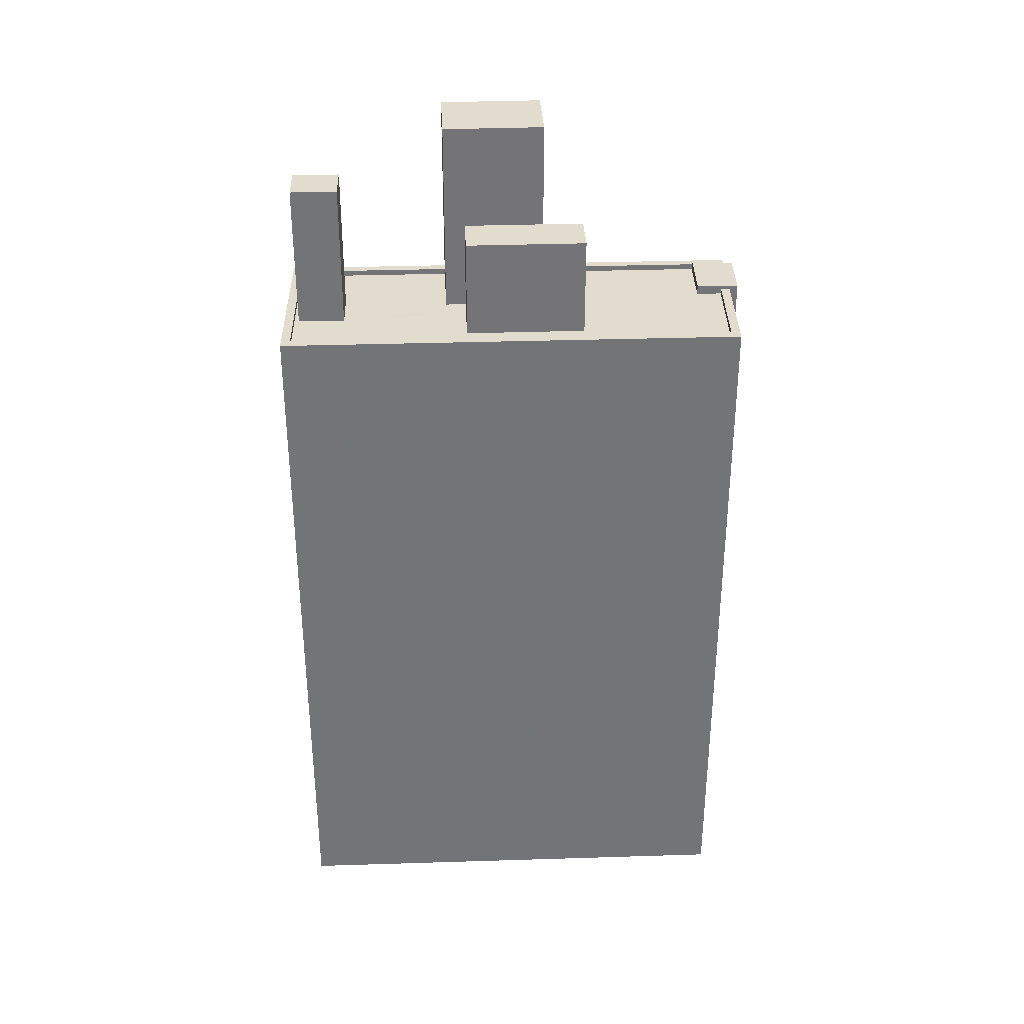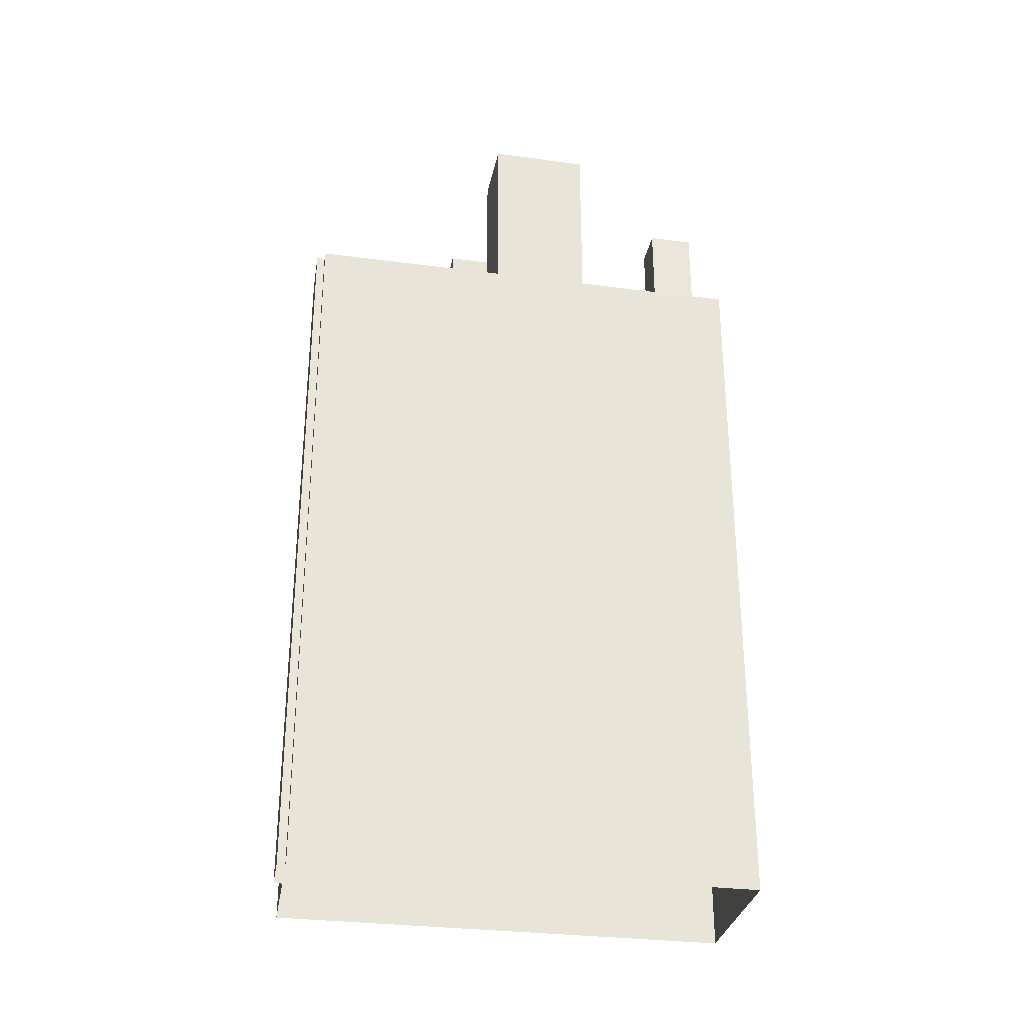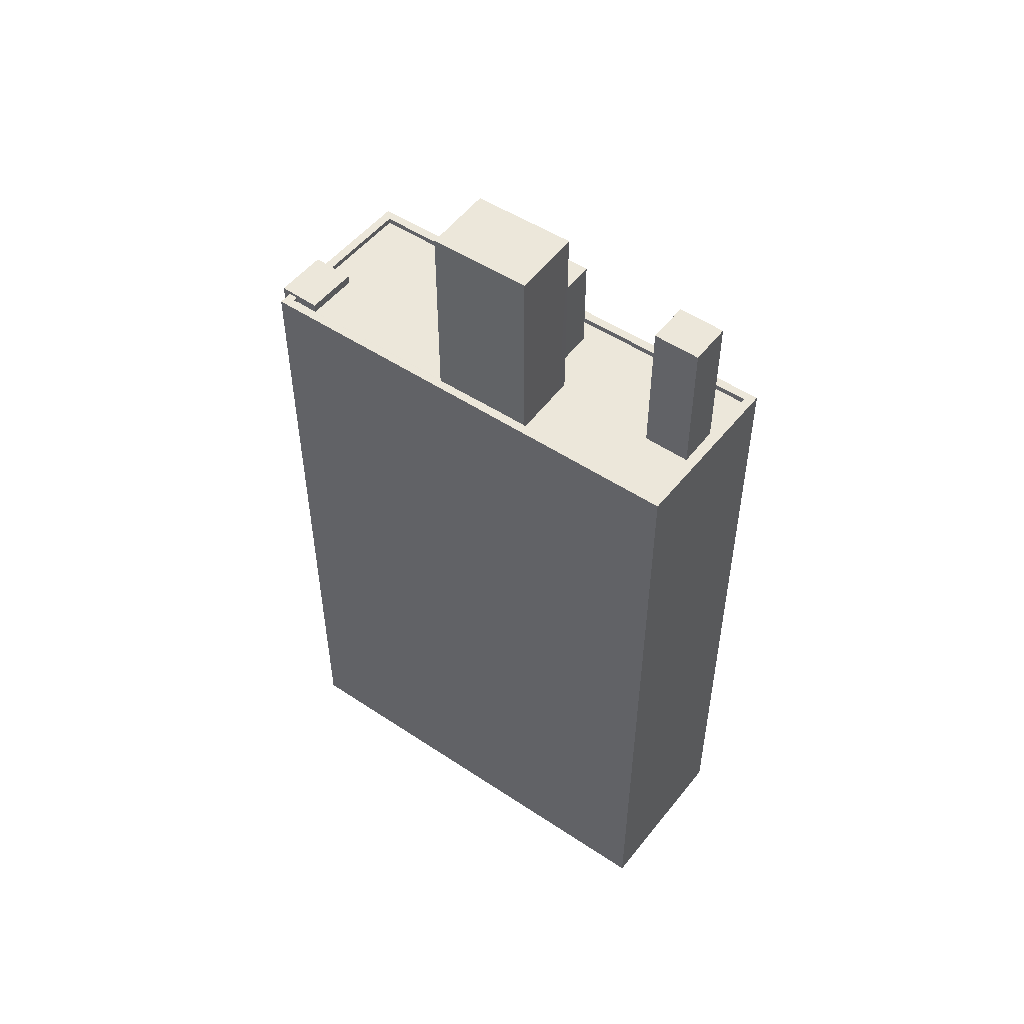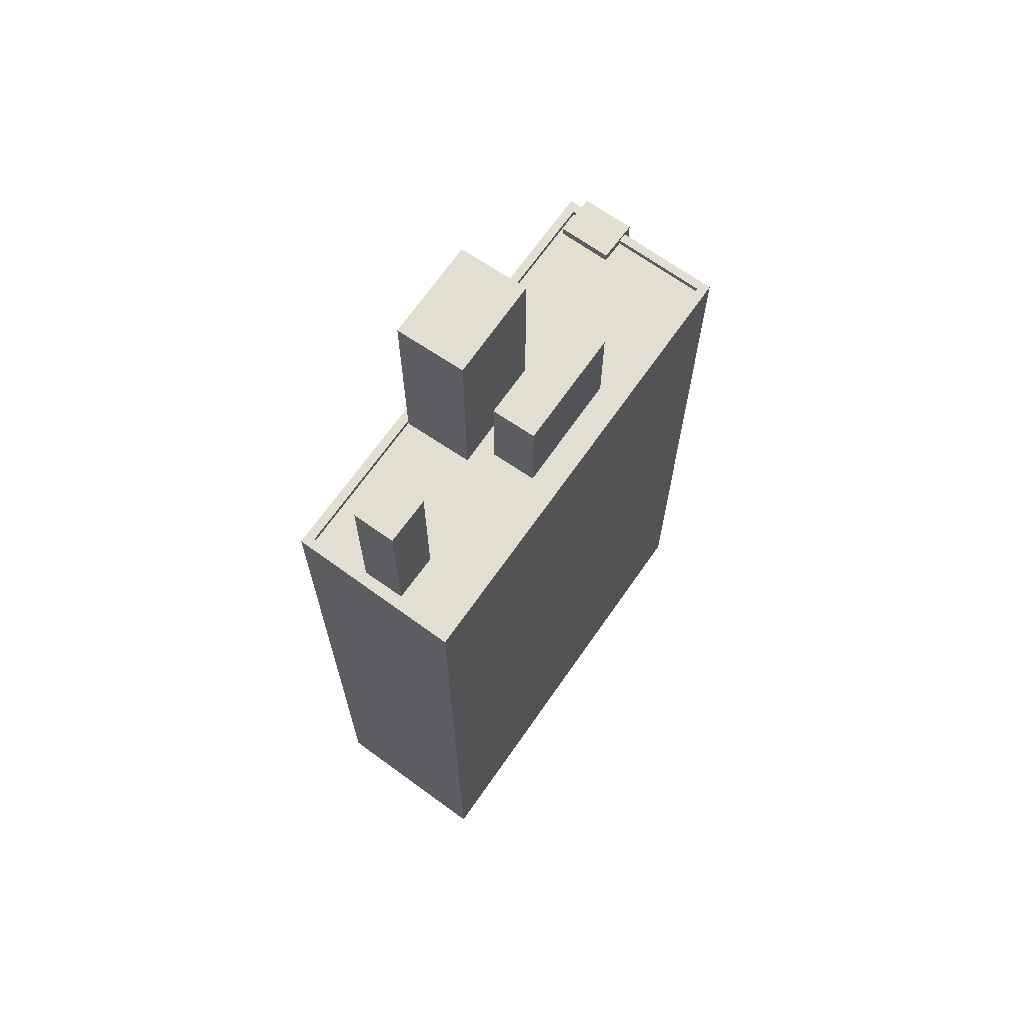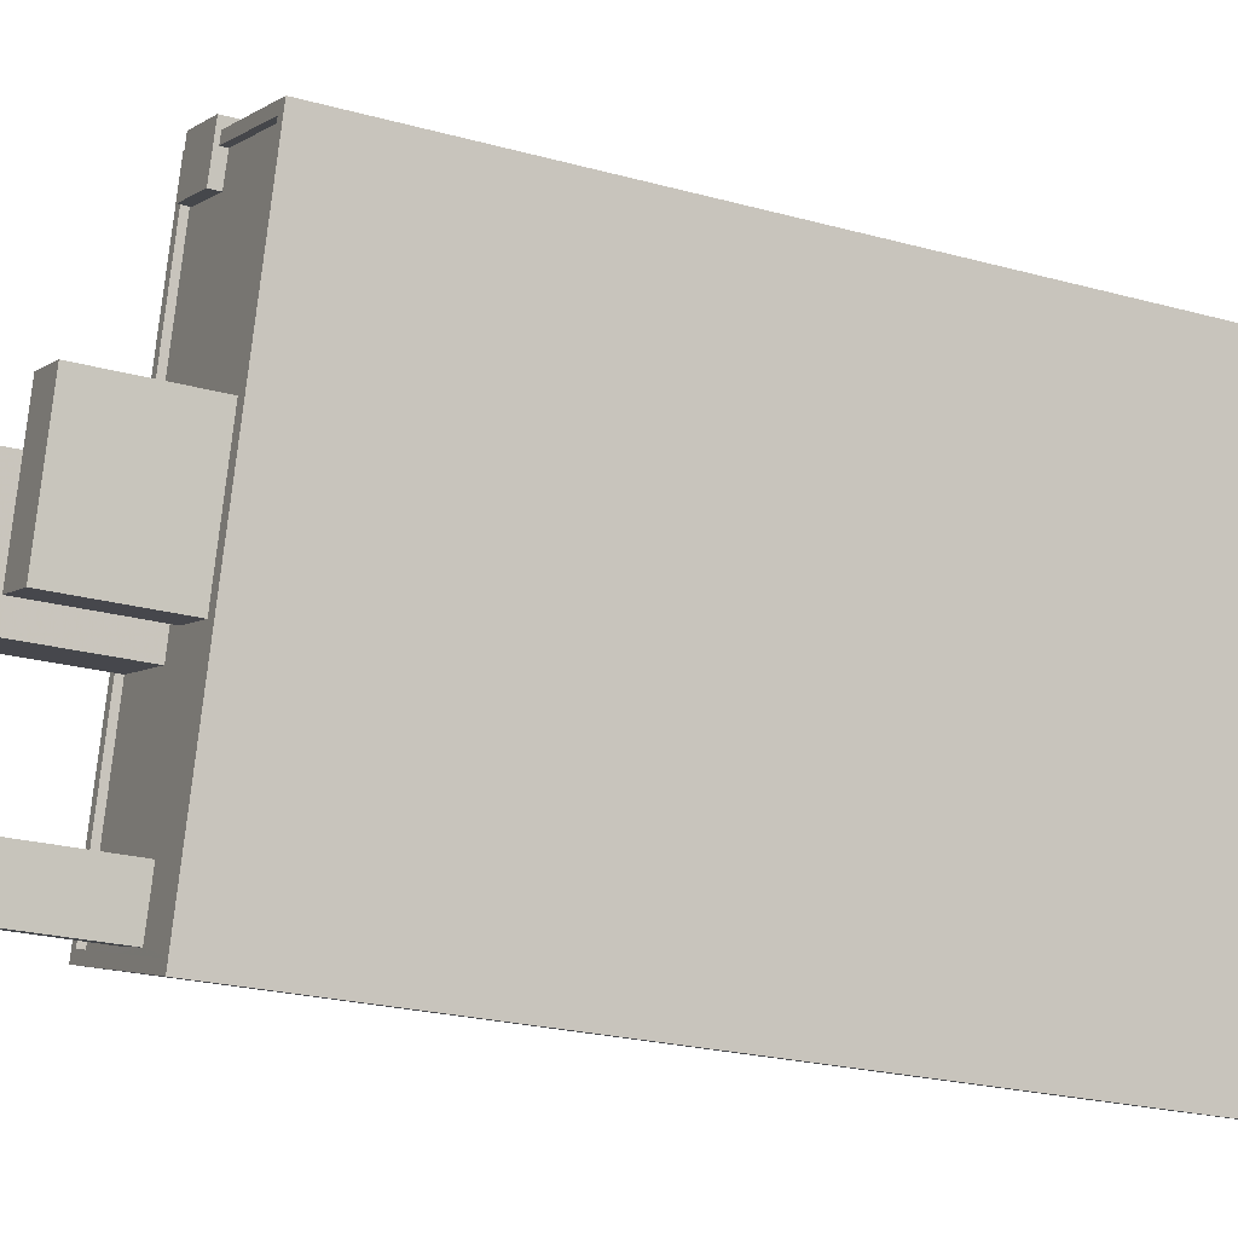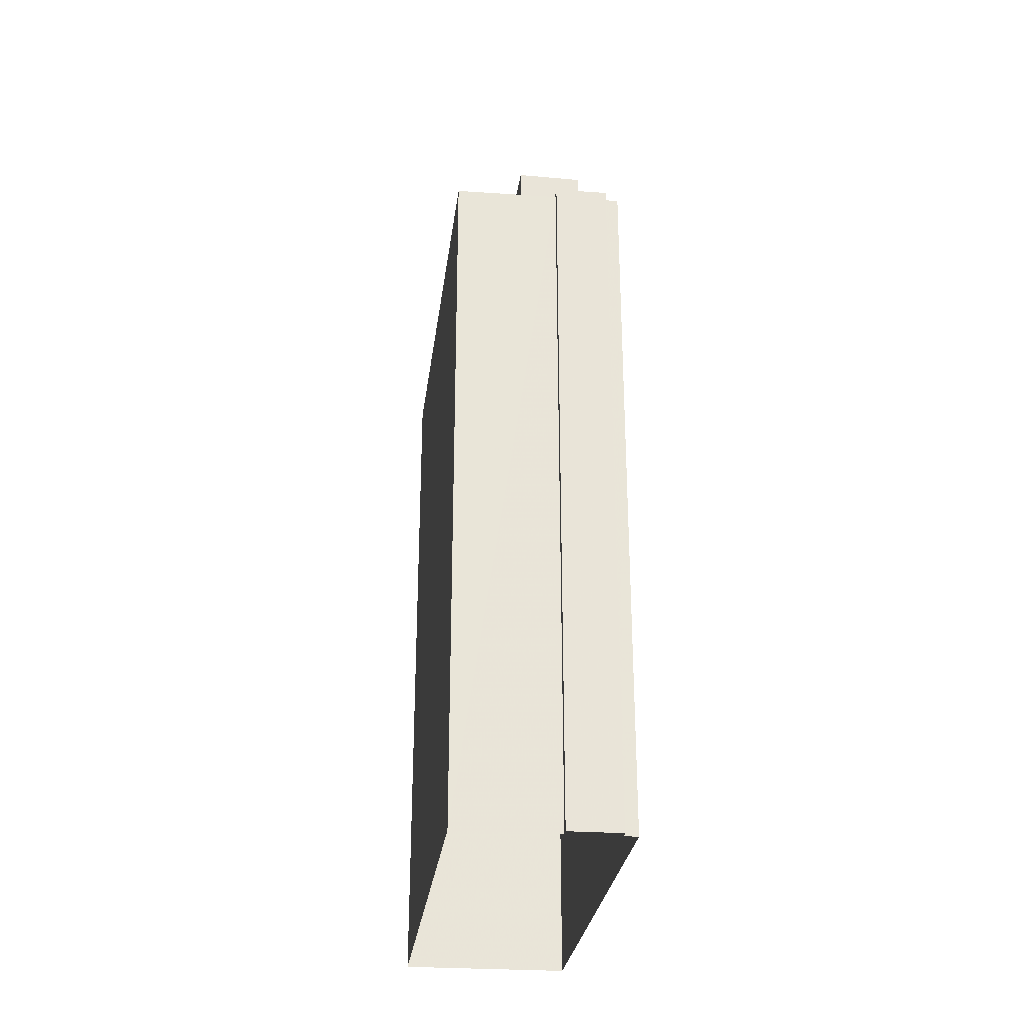
<metadata>
{"format":"obj","ext":"obj","renderer":"f3d","projection":"perspective","resolution":1024,"background":"white","views":[{"elev":34.0,"azim":71.8,"up":"+Z"},{"elev":-30.4,"azim":-116.5,"up":"+Z"},{"elev":51.4,"azim":-69.9,"up":"+Z"},{"elev":67.4,"azim":19.0,"up":"+Z"},{"elev":-22.2,"azim":64.0,"up":"+Y"},{"elev":-28.7,"azim":157.0,"up":"+Z"}]}
</metadata>
<code>
v -1.187e+04 -3.399e+04 31.99
v -1.188e+04 -3.398e+04 31.99
v -1.187e+04 -3.396e+04 31.99
v -1.187e+04 -3.397e+04 31.99
v -1.188e+04 -3.396e+04 31.99
v -1.188e+04 -3.396e+04 31.99
v -1.187e+04 -3.396e+04 31.99
v -1.188e+04 -3.396e+04 31.99
v -1.188e+04 -3.396e+04 64
v -1.188e+04 -3.396e+04 64
v -1.187e+04 -3.397e+04 64
v -1.187e+04 -3.396e+04 64
v -1.188e+04 -3.398e+04 63.59
v -1.188e+04 -3.398e+04 63.59
v -1.188e+04 -3.398e+04 63.59
v -1.188e+04 -3.398e+04 63.59
v -1.187e+04 -3.397e+04 63.59
v -1.188e+04 -3.397e+04 63.59
v -1.187e+04 -3.396e+04 63.59
v -1.187e+04 -3.397e+04 63.59
v -1.187e+04 -3.396e+04 63.59
v -1.188e+04 -3.396e+04 63.59
v -1.188e+04 -3.396e+04 63.59
v -1.188e+04 -3.396e+04 63.59
v -1.188e+04 -3.398e+04 63.59
v -1.188e+04 -3.397e+04 63.59
v -1.187e+04 -3.397e+04 63.59
v -1.187e+04 -3.397e+04 63.59
v -1.187e+04 -3.398e+04 63.59
v -1.187e+04 -3.398e+04 63.59
v -1.188e+04 -3.398e+04 63.59
v -1.188e+04 -3.398e+04 63.59
v -1.188e+04 -3.398e+04 63.59
v -1.188e+04 -3.398e+04 63.59
v -1.188e+04 -3.398e+04 63.59
v -1.188e+04 -3.397e+04 63.59
v -1.188e+04 -3.398e+04 63.59
v -1.187e+04 -3.399e+04 63.84
v -1.187e+04 -3.397e+04 63.84
v -1.187e+04 -3.398e+04 63.84
v -1.188e+04 -3.398e+04 63.84
v -1.188e+04 -3.397e+04 63.84
v -1.188e+04 -3.396e+04 63.84
v -1.187e+04 -3.397e+04 63.84
v -1.187e+04 -3.396e+04 63.84
v -1.188e+04 -3.396e+04 63.84
v -1.188e+04 -3.396e+04 63.84
v -1.188e+04 -3.396e+04 63.84
v -1.187e+04 -3.396e+04 63.84
v -1.188e+04 -3.397e+04 63.84
v -1.188e+04 -3.397e+04 63.84
v -1.188e+04 -3.398e+04 63.84
v -1.188e+04 -3.398e+04 69.93
v -1.188e+04 -3.398e+04 69.93
v -1.188e+04 -3.398e+04 69.93
v -1.188e+04 -3.398e+04 69.93
v -1.188e+04 -3.398e+04 72.19
v -1.188e+04 -3.397e+04 72.19
v -1.188e+04 -3.397e+04 72.19
v -1.188e+04 -3.398e+04 72.19
v -1.187e+04 -3.397e+04 67.93
v -1.187e+04 -3.398e+04 67.93
v -1.187e+04 -3.397e+04 67.93
v -1.188e+04 -3.398e+04 67.93
f 1 2 3
f 1 3 4
f 2 5 6
f 3 6 7
f 7 6 8
f 2 6 3
f 9 10 11
f 12 9 11
f 13 14 15
f 13 15 16
f 14 17 18
f 19 20 17
f 20 19 21
f 22 23 24
f 16 15 25
f 26 23 22
f 18 17 26
f 17 20 23
f 15 14 18
f 17 23 26
f 27 19 28
f 29 27 30
f 29 31 32
f 19 17 28
f 31 33 32
f 34 14 13
f 34 30 14
f 27 28 30
f 31 29 34
f 29 30 34
f 33 35 32
f 36 35 37
f 25 37 16
f 35 33 16
f 37 35 16
f 38 39 40
f 38 40 41
f 41 42 43
f 44 39 45
f 46 47 43
f 47 46 48
f 49 44 45
f 42 50 46
f 41 51 42
f 40 39 44
f 52 51 41
f 40 52 41
f 42 46 43
f 53 54 55
f 53 56 54
f 57 58 59
f 57 60 58
f 61 62 63
f 61 64 62
f 49 11 20
f 11 49 12
f 12 45 7
f 21 49 20
f 7 45 3
f 49 45 12
f 24 23 48
f 6 47 8
f 23 10 48
f 8 47 9
f 48 10 9
f 47 48 9
f 9 7 8
f 9 12 7
f 20 10 23
f 20 11 10
f 45 39 4
f 3 45 4
f 6 5 43
f 47 6 43
f 41 5 2
f 41 43 5
f 4 38 1
f 4 39 38
f 41 2 1
f 38 41 1
f 29 32 40
f 32 35 52
f 32 52 40
f 50 22 46
f 50 26 22
f 36 52 35
f 36 51 52
f 48 46 22
f 24 48 22
f 27 44 19
f 44 49 19
f 49 21 19
f 40 44 27
f 29 40 27
f 34 13 55
f 13 16 53
f 55 13 53
f 34 54 31
f 34 55 54
f 31 56 33
f 31 54 56
f 56 53 16
f 33 56 16
f 18 50 58
f 58 50 59
f 18 26 50
f 59 50 42
f 60 18 58
f 60 15 18
f 15 60 25
f 60 57 25
f 57 37 25
f 36 37 51
f 42 51 59
f 59 51 57
f 51 37 57
f 61 63 28
f 17 61 28
f 28 62 30
f 28 63 62
f 30 64 14
f 30 62 64
f 64 61 17
f 14 64 17

</code>
